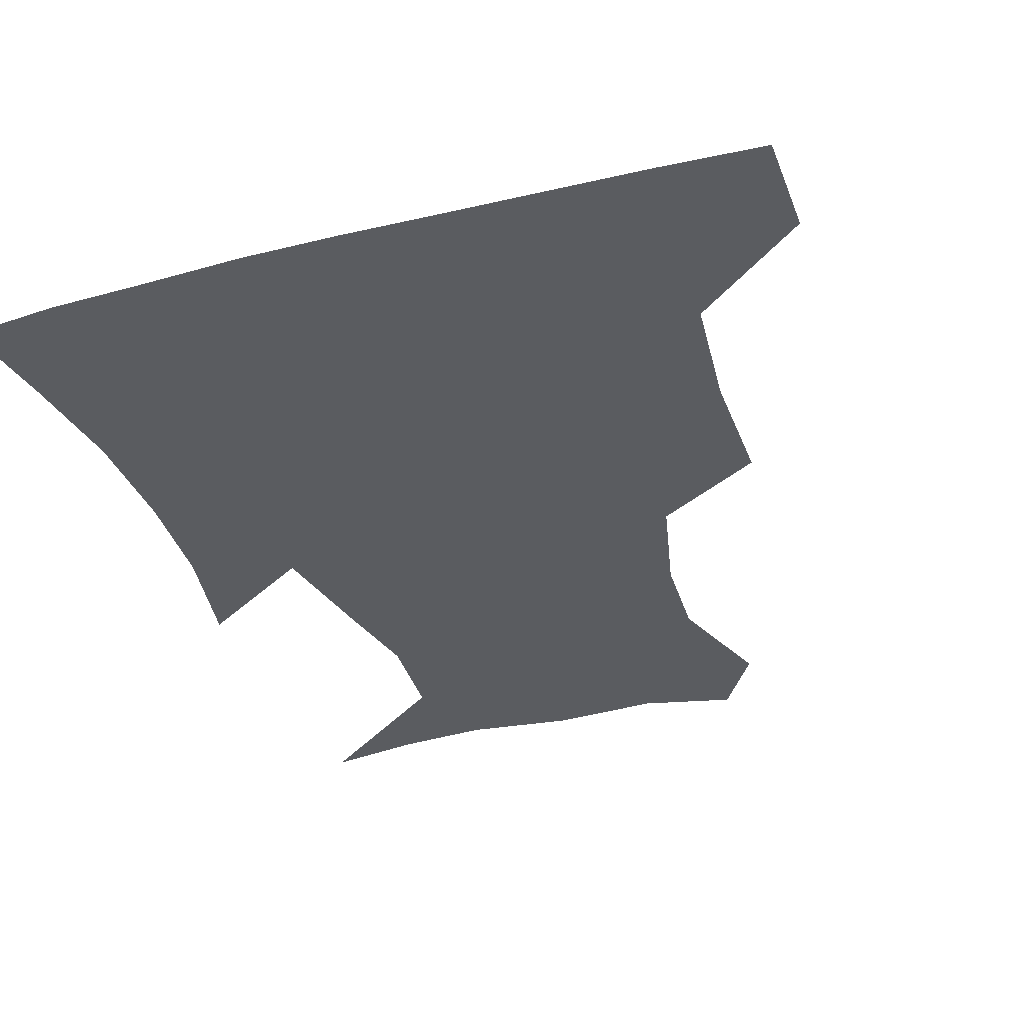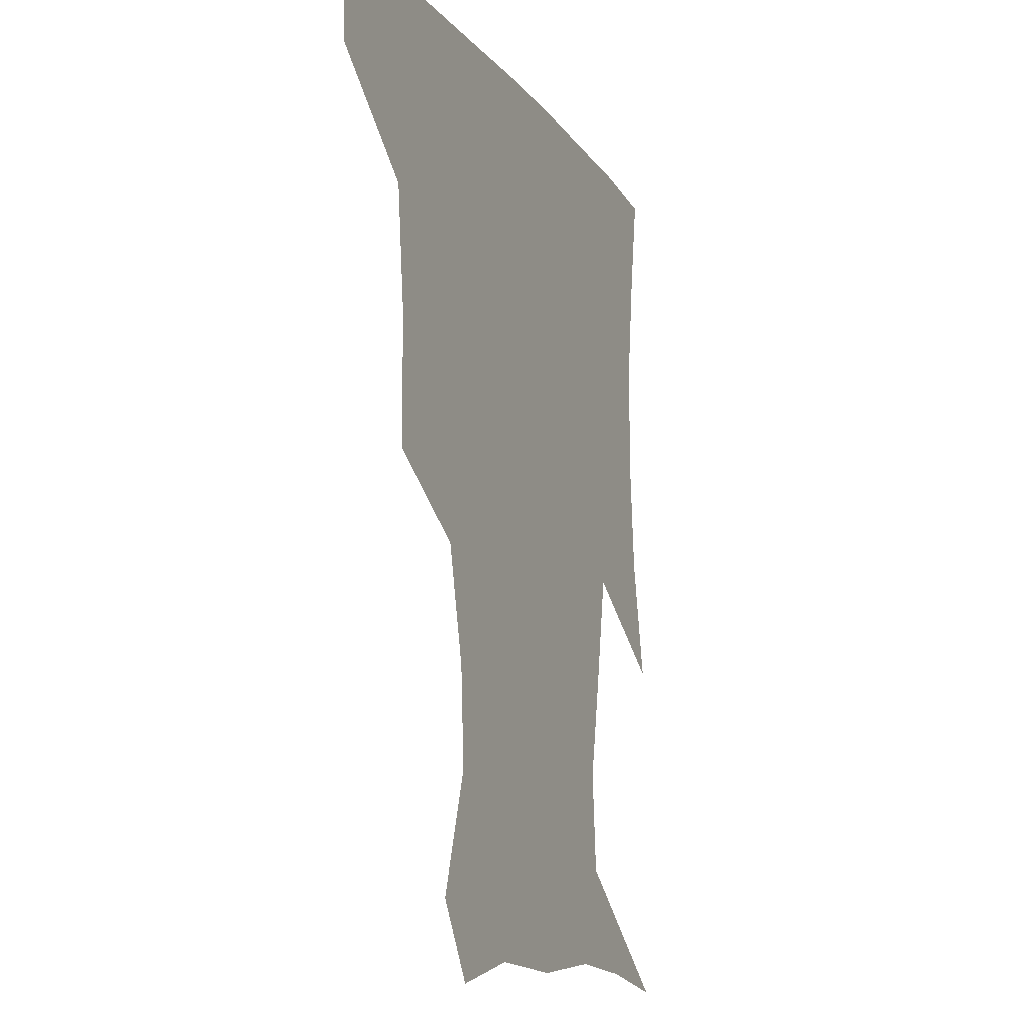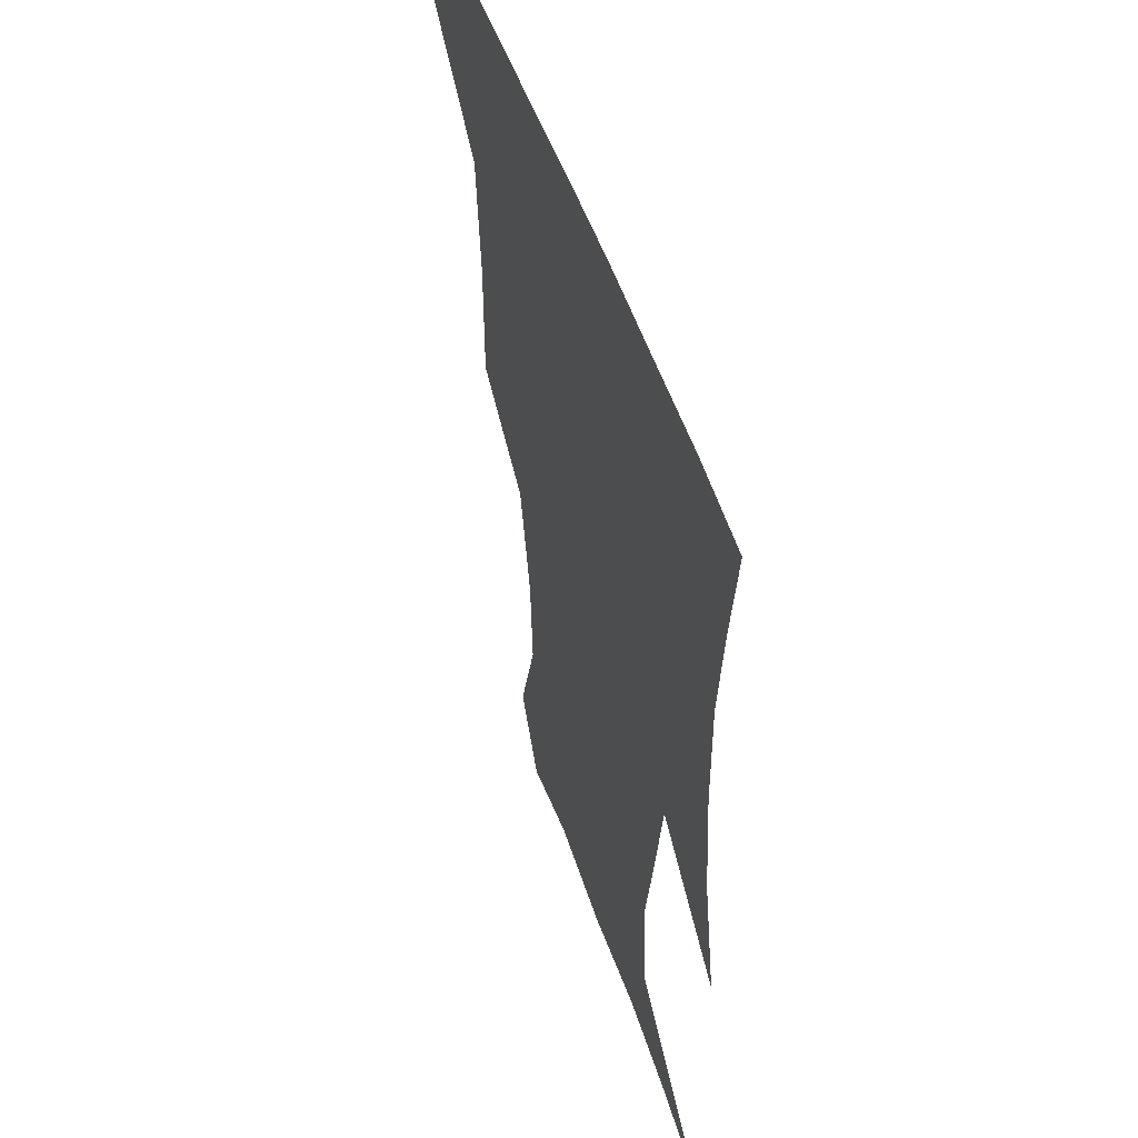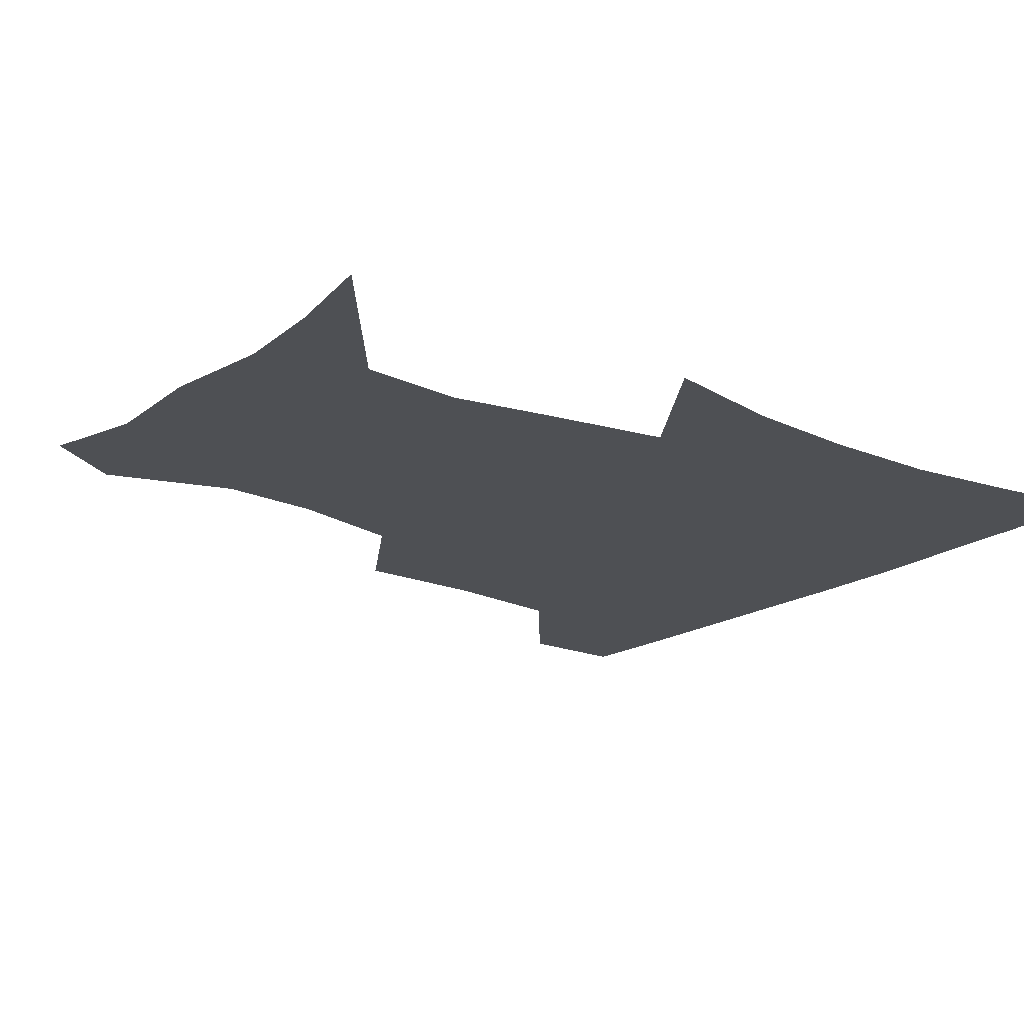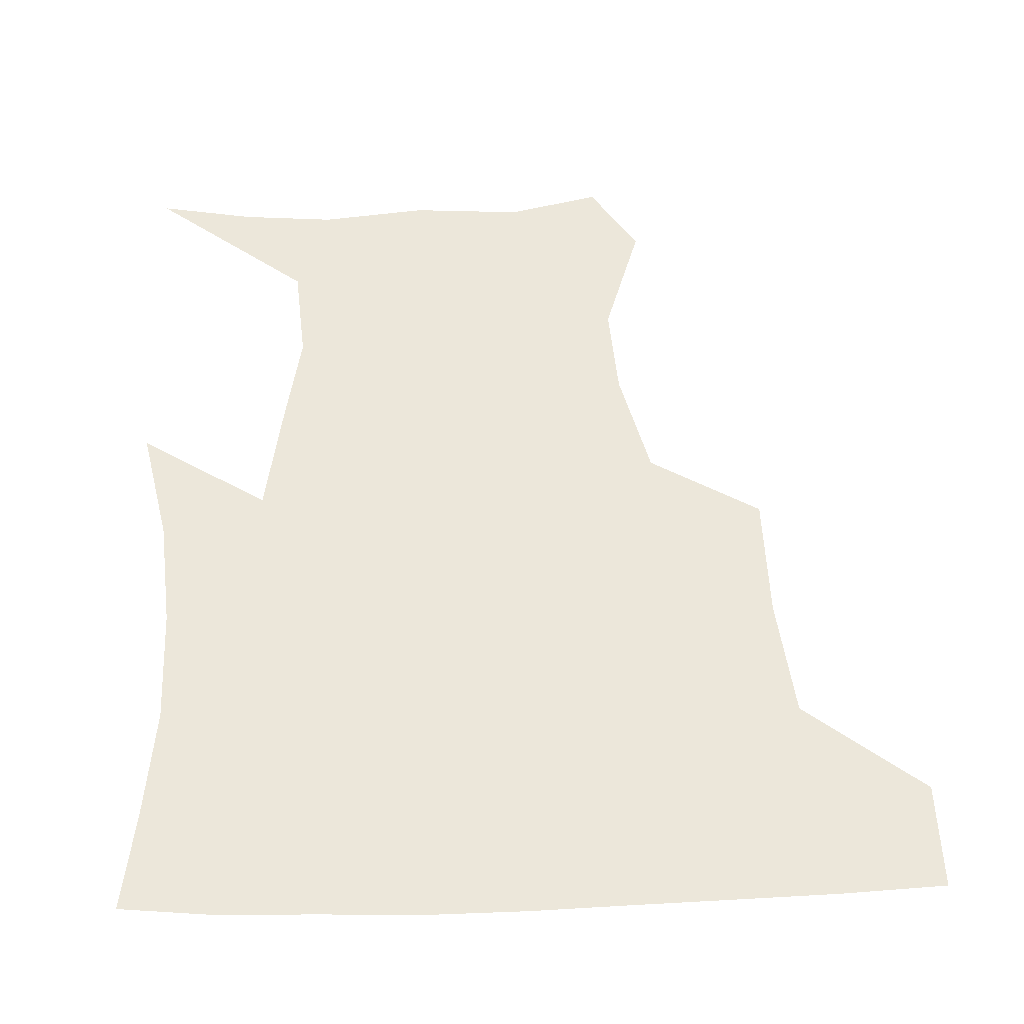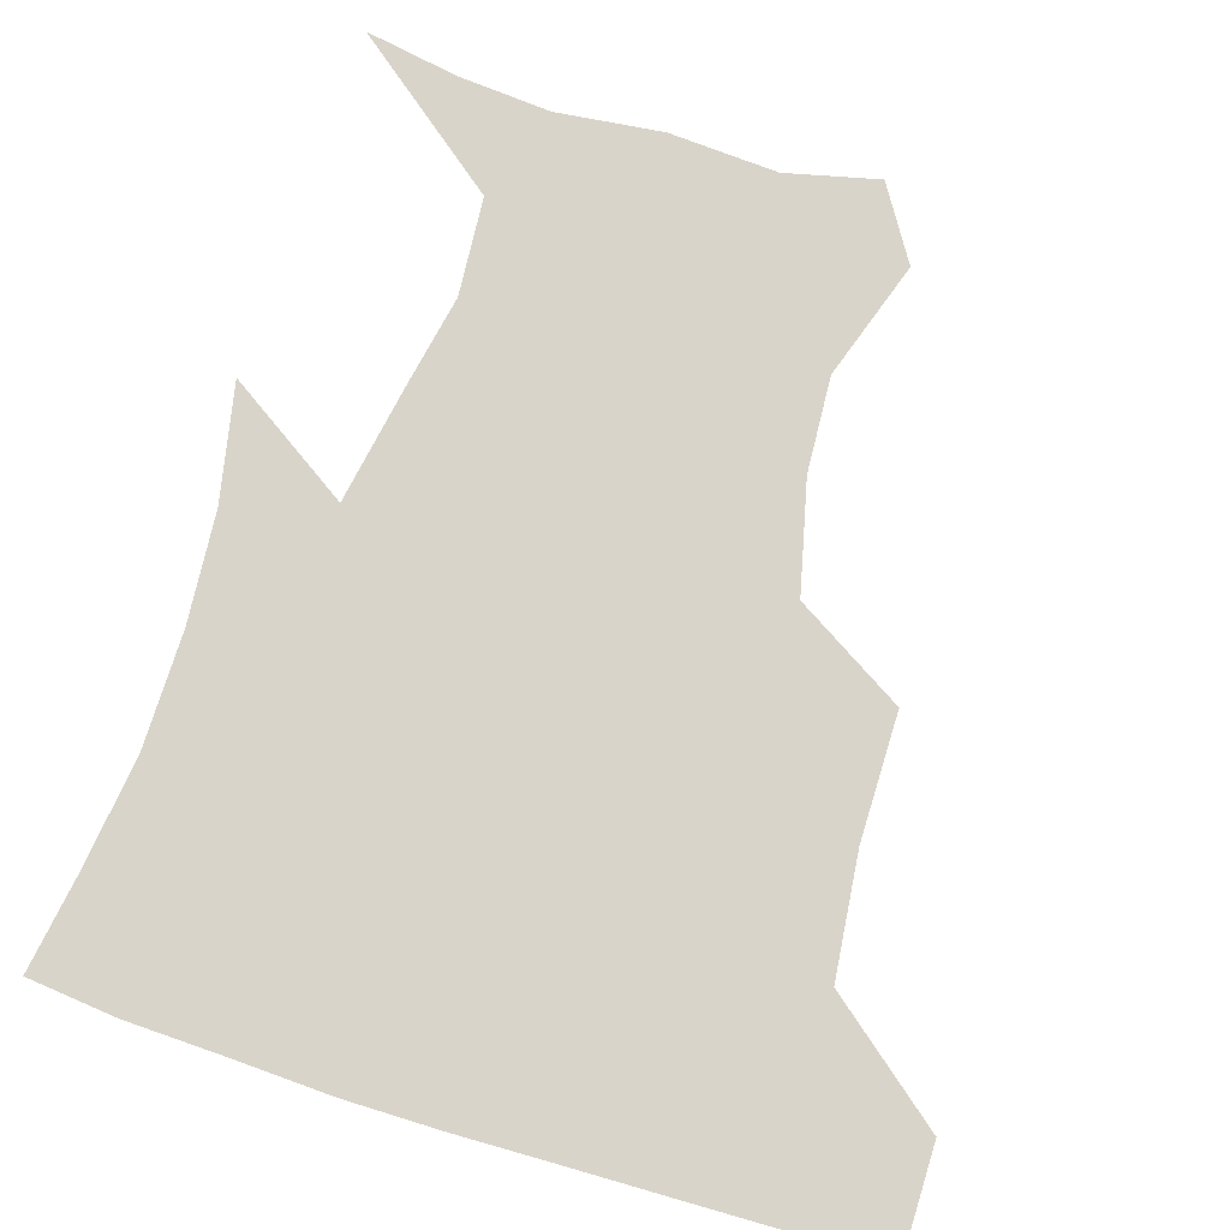
<metadata>
{"format":"obj","ext":"obj","renderer":"f3d","projection":"perspective","resolution":1024,"background":"white","views":[{"elev":-33.8,"azim":-160.9,"up":"+Z"},{"elev":-12.7,"azim":-67.4,"up":"+Y"},{"elev":50.3,"azim":72.0,"up":"+Y"},{"elev":-18.7,"azim":52.0,"up":"+Z"},{"elev":52.1,"azim":177.9,"up":"+Z"},{"elev":74.9,"azim":-162.6,"up":"+Z"}]}
</metadata>
<code>
v 452 387.4 0
v 452 419.6 0
v 491.5 282.7 0
v 491.3 321.5 0
v 487.4 358.6 0
v 484.6 390.9 0
v 482.7 421.1 0
v 522.6 161.4 0
v 534.8 198.3 0
v 532.9 228 0
v 524.8 262.3 0
v 520.2 299.1 0
v 518.6 333.6 0
v 516.1 363.5 0
v 514 392.4 0
v 512.6 421.8 0
v 536.7 138.4 0
v 552.7 180.9 0
v 554.7 209.5 0
v 553 244.3 0
v 548.6 274 0
v 547.6 308.7 0
v 546.3 338.6 0
v 545.5 366.6 0
v 543.7 393.7 0
v 542.1 422.5 0
v 565.1 145.1 0
v 575.5 184.8 0
v 577.5 216.8 0
v 575.9 247.2 0
v 573.8 277.5 0
v 573.3 311.3 0
v 573.2 339.5 0
v 573.5 367.7 0
v 573.2 394.3 0
v 571.2 423.3 0
v 598.9 142.9 0
v 597.9 184.2 0
v 599.8 216.1 0
v 599.2 250.7 0
v 599.6 283.8 0
v 599.3 312.7 0
v 600.3 341.1 0
v 601 368.4 0
v 601.7 394.5 0
v 600.2 423.4 0
v 631.5 146.5 0
v 621.2 178.6 0
v 620.1 216.9 0
v 623.1 246.7 0
v 625.9 278.2 0
v 624.6 309 0
v 625.1 341.7 0
v 627.6 367.3 0
v 629.7 394.7 0
v 630.9 422.1 0
v 660.1 144 0
v 641.7 176.5 0
v 639.2 207.4 0
v 644.5 235.4 0
v 650.9 273.2 0
v 648.9 305.8 0
v 649.9 335.8 0
v 653.6 363.5 0
v 656.9 393.6 0
v 659.9 421.3 0
v 689.3 138.6 0
v 689.6 247.8 0
v 681.9 284.5 0
v 679 318.5 0
v 678.8 354.1 0
v 682.8 388.2 0
v 687.4 418.4 0
v 691 451 0
f 5 6 1
f 1 6 2
f 6 7 2
f 11 12 3
f 3 12 4
f 12 13 4
f 4 13 5
f 13 14 5
f 5 14 6
f 14 15 6
f 6 15 7
f 15 16 7
f 17 18 8
f 8 18 9
f 18 19 9
f 9 19 10
f 19 20 10
f 10 20 11
f 20 21 11
f 11 21 12
f 21 22 12
f 12 22 13
f 22 23 13
f 13 23 14
f 23 24 14
f 14 24 15
f 24 25 15
f 15 25 16
f 25 26 16
f 17 27 18
f 27 28 18
f 18 28 19
f 28 29 19
f 19 29 20
f 29 30 20
f 20 30 21
f 30 31 21
f 21 31 22
f 31 32 22
f 22 32 23
f 32 33 23
f 23 33 24
f 33 34 24
f 24 34 25
f 34 35 25
f 25 35 26
f 35 36 26
f 27 37 28
f 37 38 28
f 28 38 29
f 38 39 29
f 29 39 30
f 39 40 30
f 30 40 31
f 40 41 31
f 31 41 32
f 41 42 32
f 32 42 33
f 42 43 33
f 33 43 34
f 43 44 34
f 34 44 35
f 44 45 35
f 35 45 36
f 45 46 36
f 37 47 38
f 47 48 38
f 38 48 39
f 48 49 39
f 39 49 40
f 49 50 40
f 40 50 41
f 50 51 41
f 41 51 42
f 51 52 42
f 42 52 43
f 52 53 43
f 43 53 44
f 53 54 44
f 44 54 45
f 54 55 45
f 45 55 46
f 55 56 46
f 47 57 48
f 57 58 48
f 48 58 49
f 58 59 49
f 49 59 50
f 59 60 50
f 50 60 51
f 60 61 51
f 51 61 52
f 61 62 52
f 52 62 53
f 62 63 53
f 53 63 54
f 63 64 54
f 54 64 55
f 64 65 55
f 55 65 56
f 65 66 56
f 57 67 58
f 61 68 62
f 68 69 62
f 62 69 63
f 69 70 63
f 63 70 64
f 70 71 64
f 64 71 65
f 71 72 65
f 65 72 66
f 72 73 66

</code>
